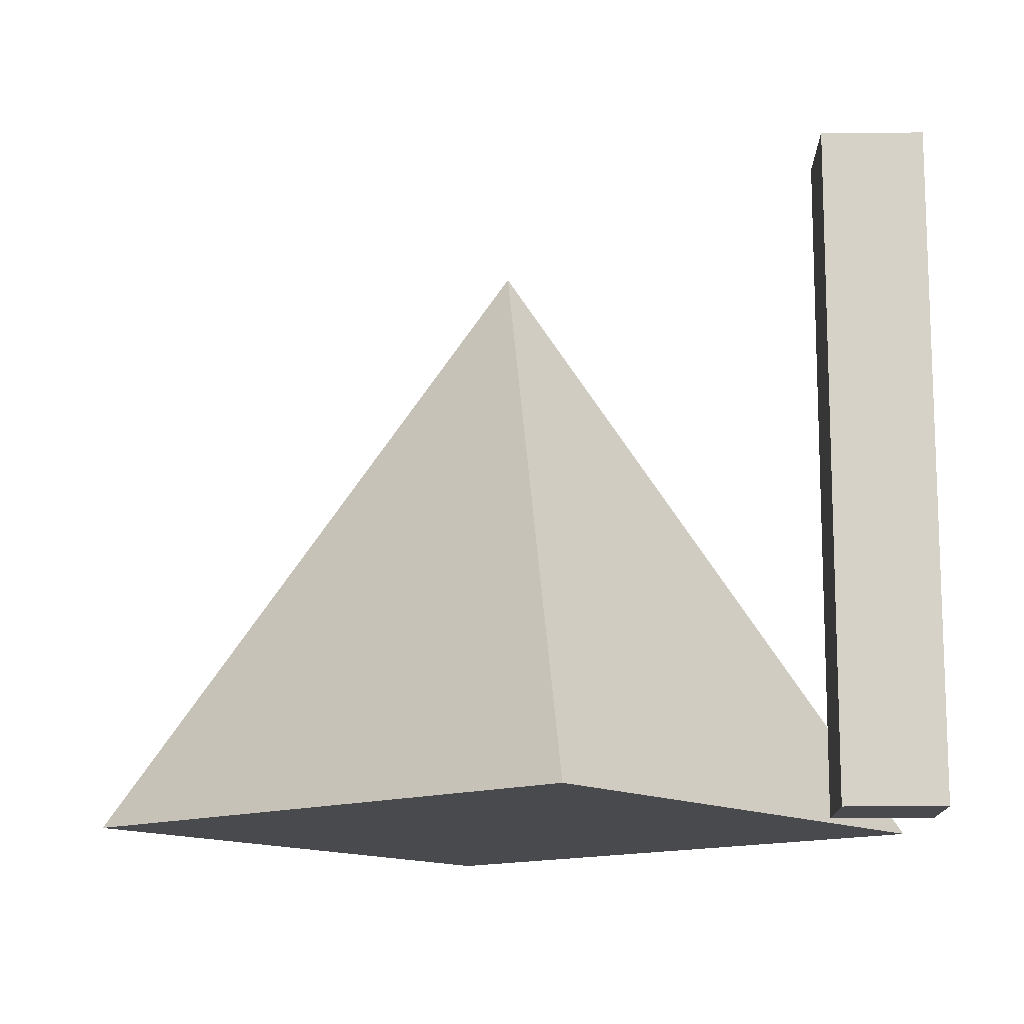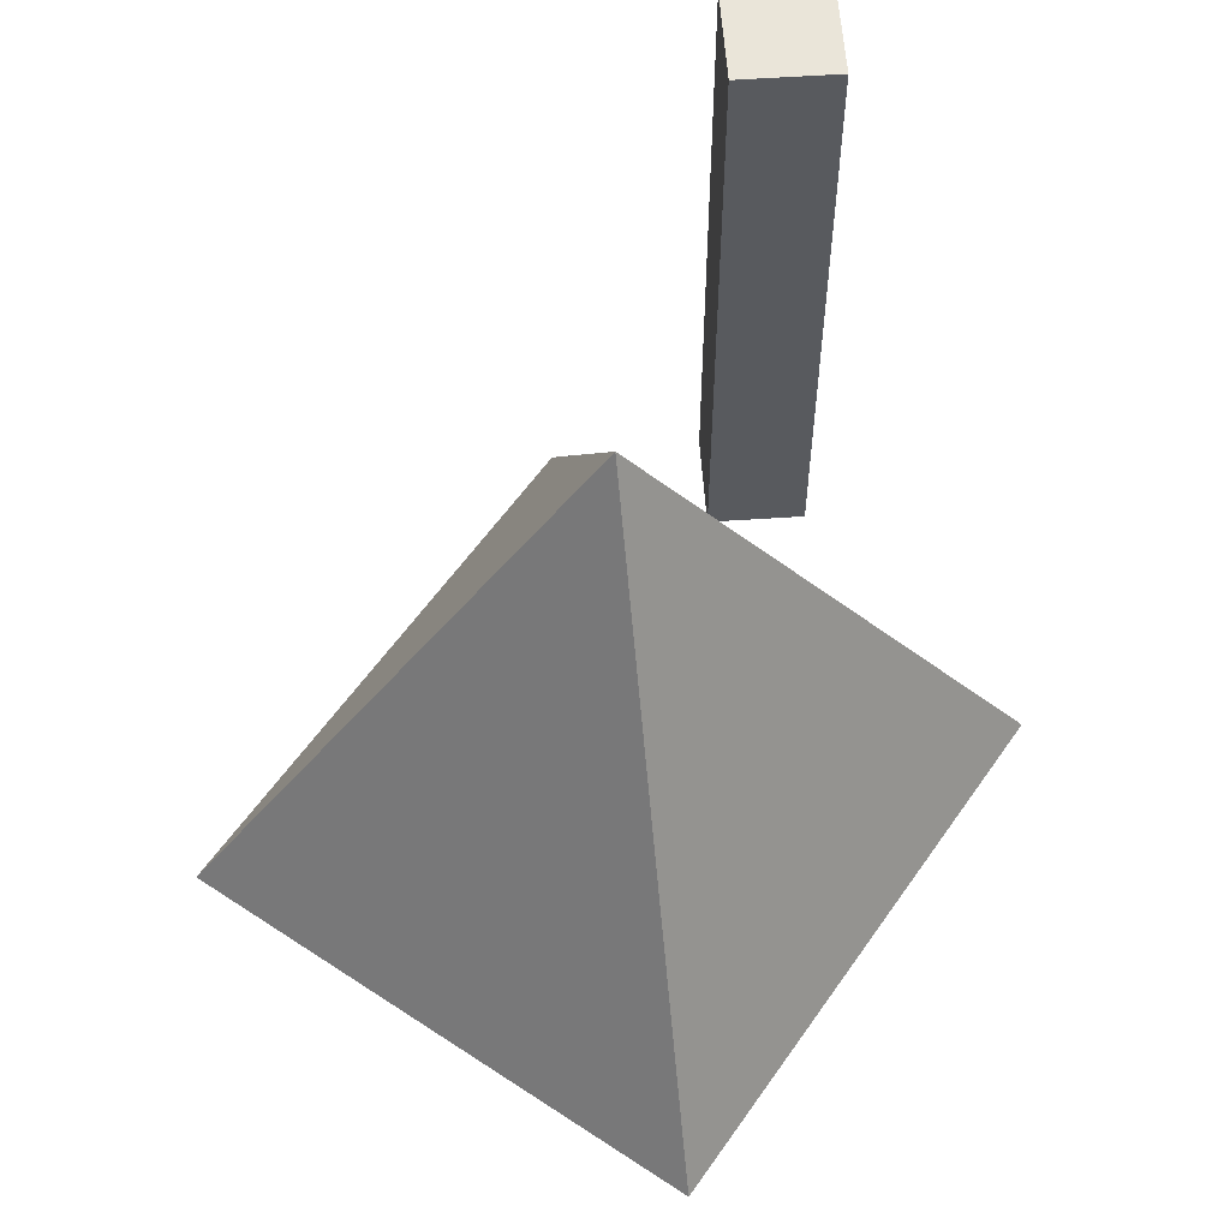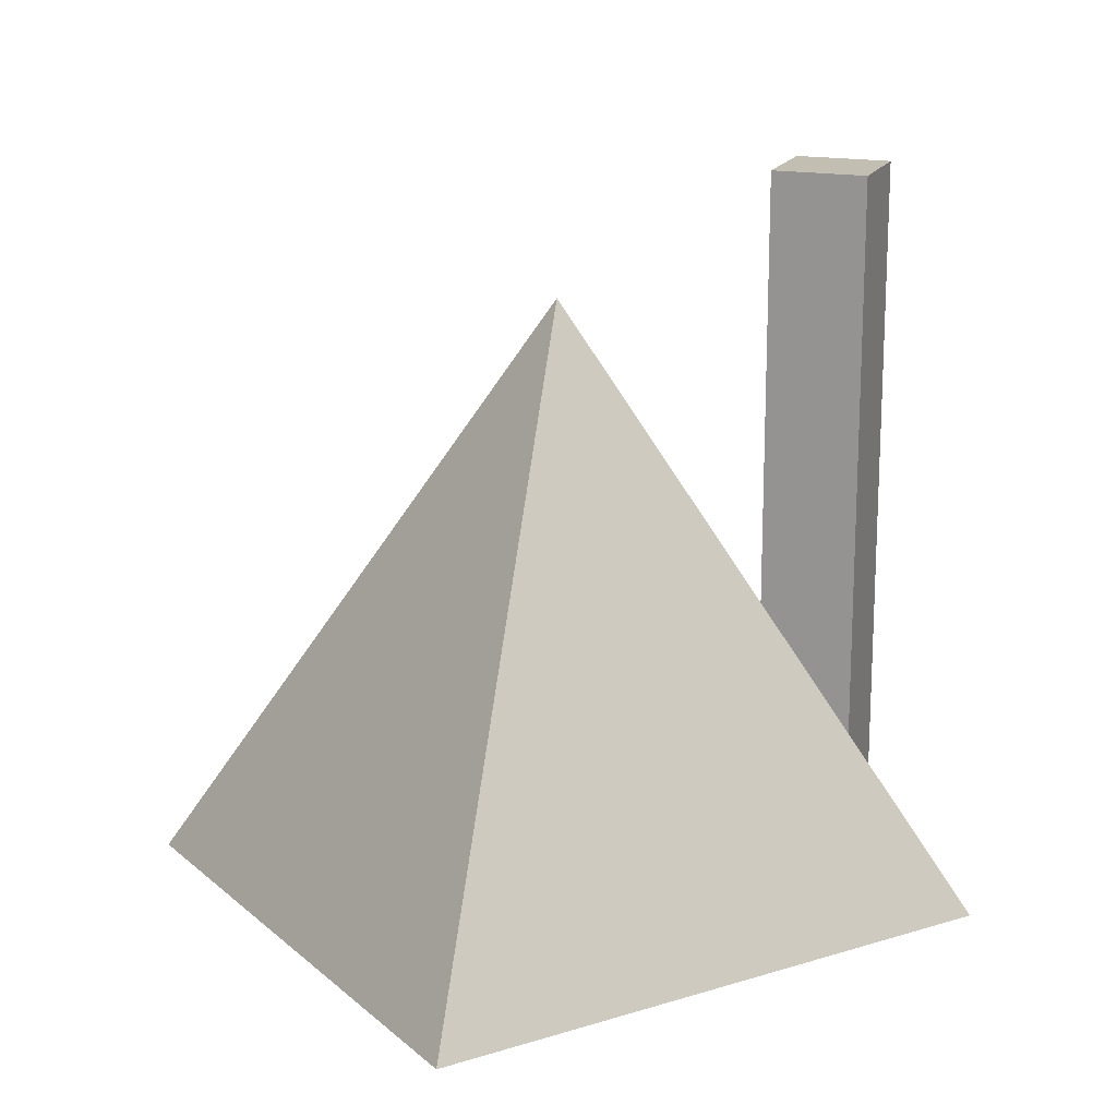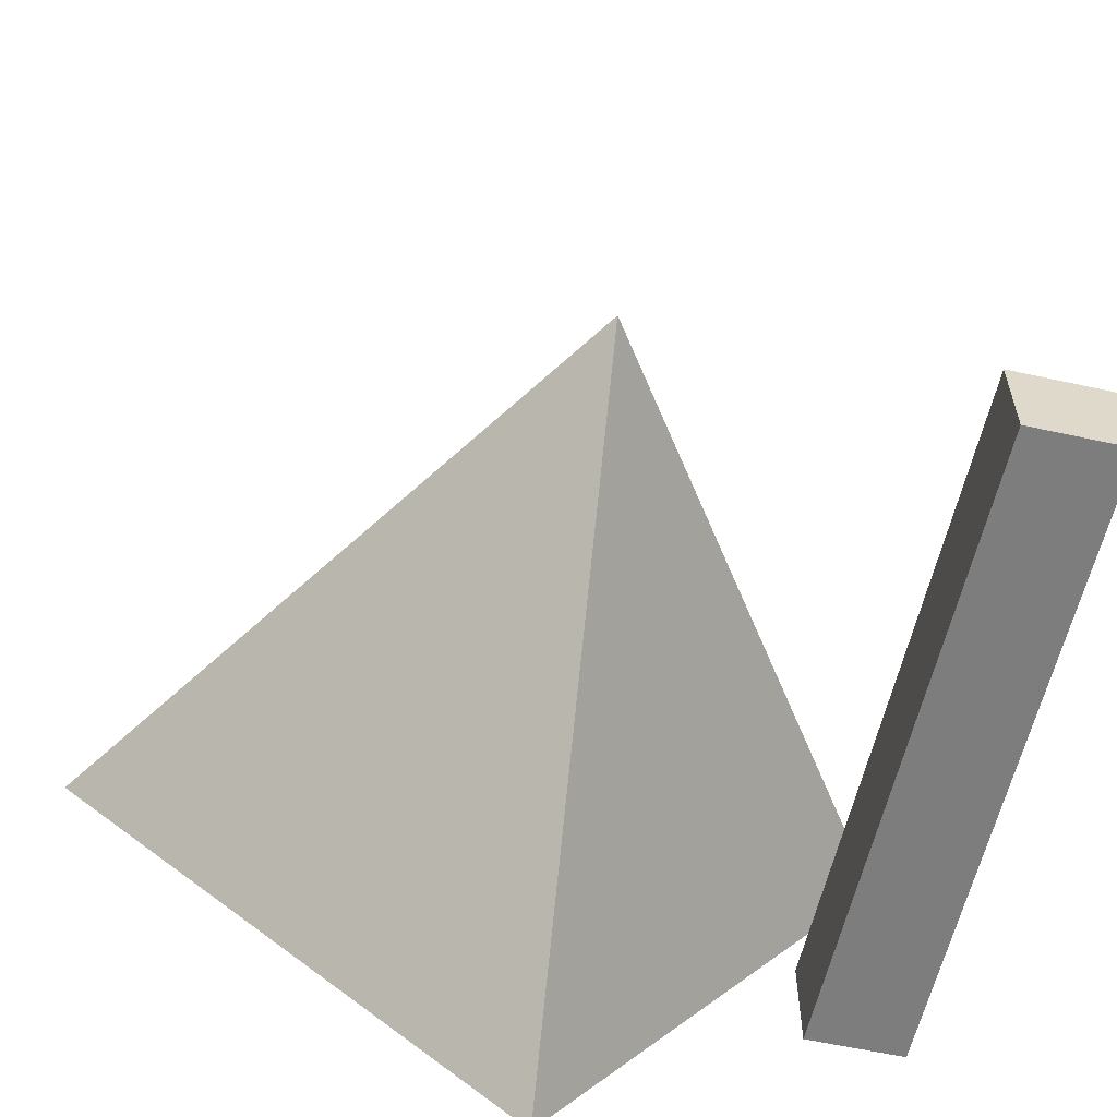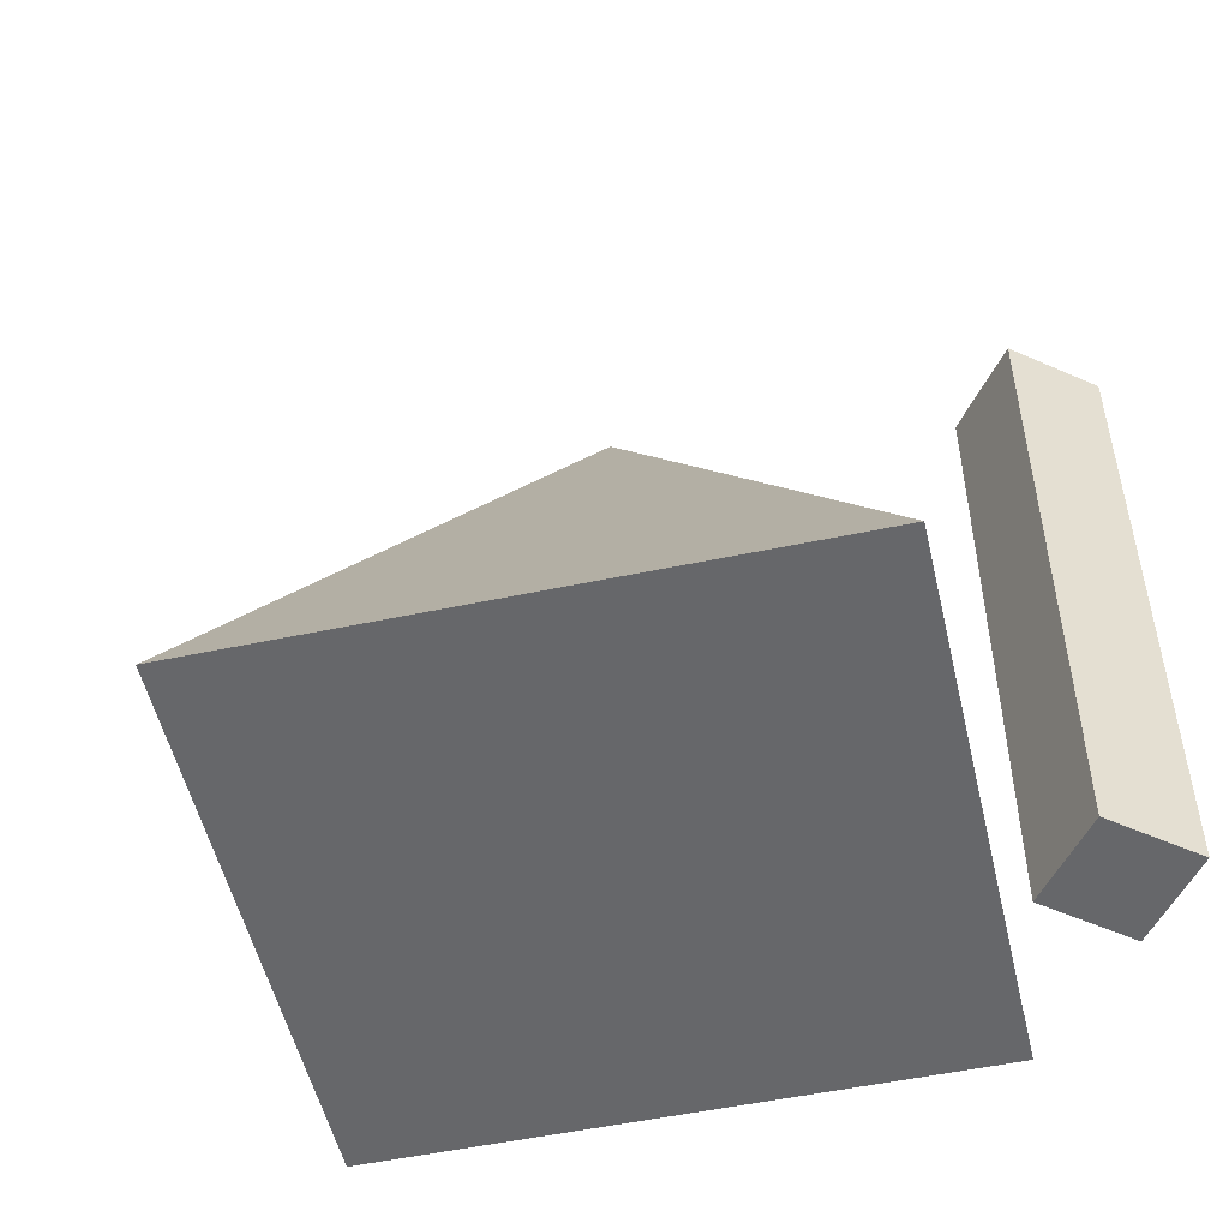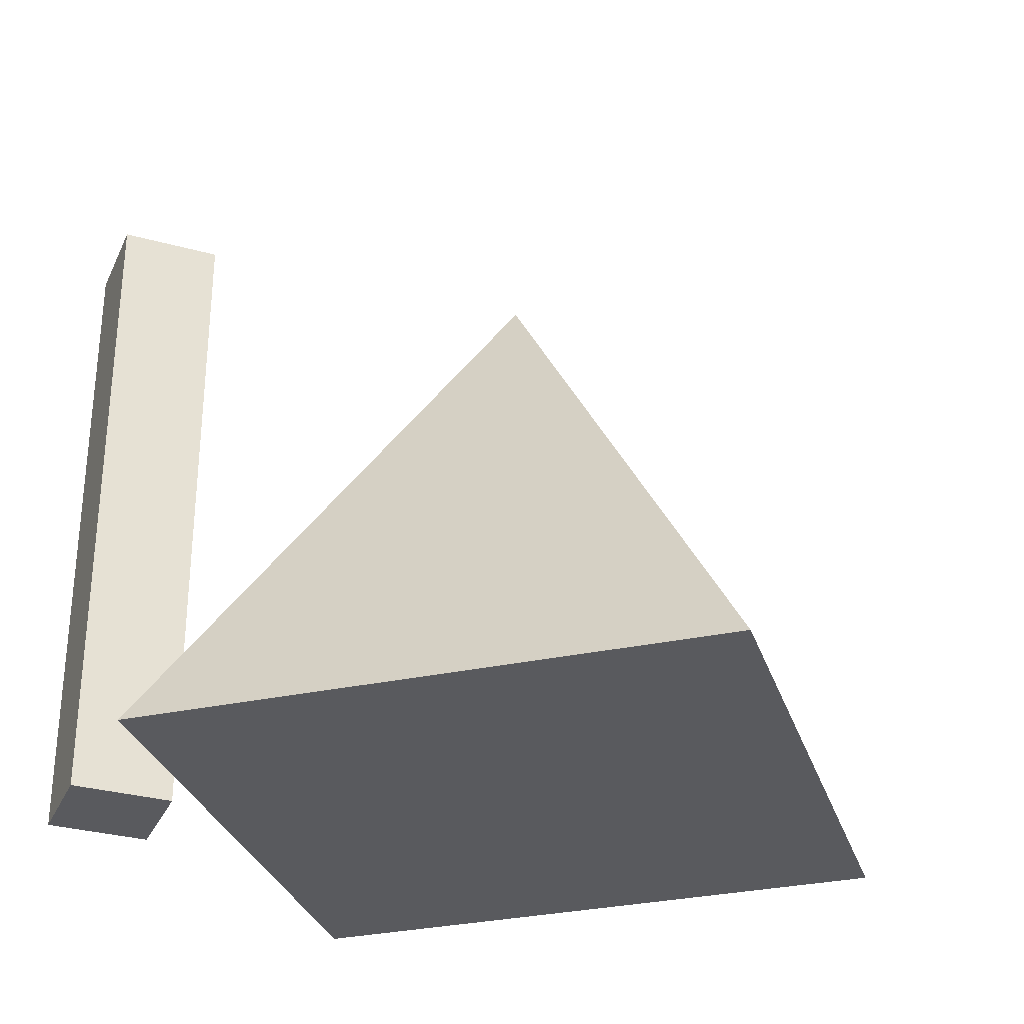
<metadata>
{"format":"obj","ext":"obj","renderer":"f3d","projection":"perspective","resolution":1024,"background":"white","views":[{"elev":-13.2,"azim":-178.9,"up":"+Y"},{"elev":58.3,"azim":86.0,"up":"+Y"},{"elev":17.4,"azim":109.9,"up":"+Y"},{"elev":-59.2,"azim":167.2,"up":"+Z"},{"elev":-52.2,"azim":154.4,"up":"+Y"},{"elev":-31.3,"azim":-21.5,"up":"+Y"}]}
</metadata>
<code>
o Cube_Cube.003
v -1.084 0 -0.7469
v -1.084 2.293 -0.7469
v -1.084 0 -0.4017
v -1.084 2.293 -0.4017
v -1.429 0 -0.7469
v -1.429 2.293 -0.7469
v -1.429 0 -0.4017
v -1.429 2.293 -0.4017
v 1.399 -0 -0.1292
v 0.1908 -0 1.391
v -0.1908 -0 -1.391
v -1.399 -0 0.1292
v 0 2.025 0
f 1 2 4 3
f 3 4 8 7
f 7 8 6 5
f 5 6 2 1
f 3 7 5 1
f 8 4 2 6
f 9 13 10
f 10 13 12
f 12 13 11
f 11 13 9
f 10 12 11 9

</code>
